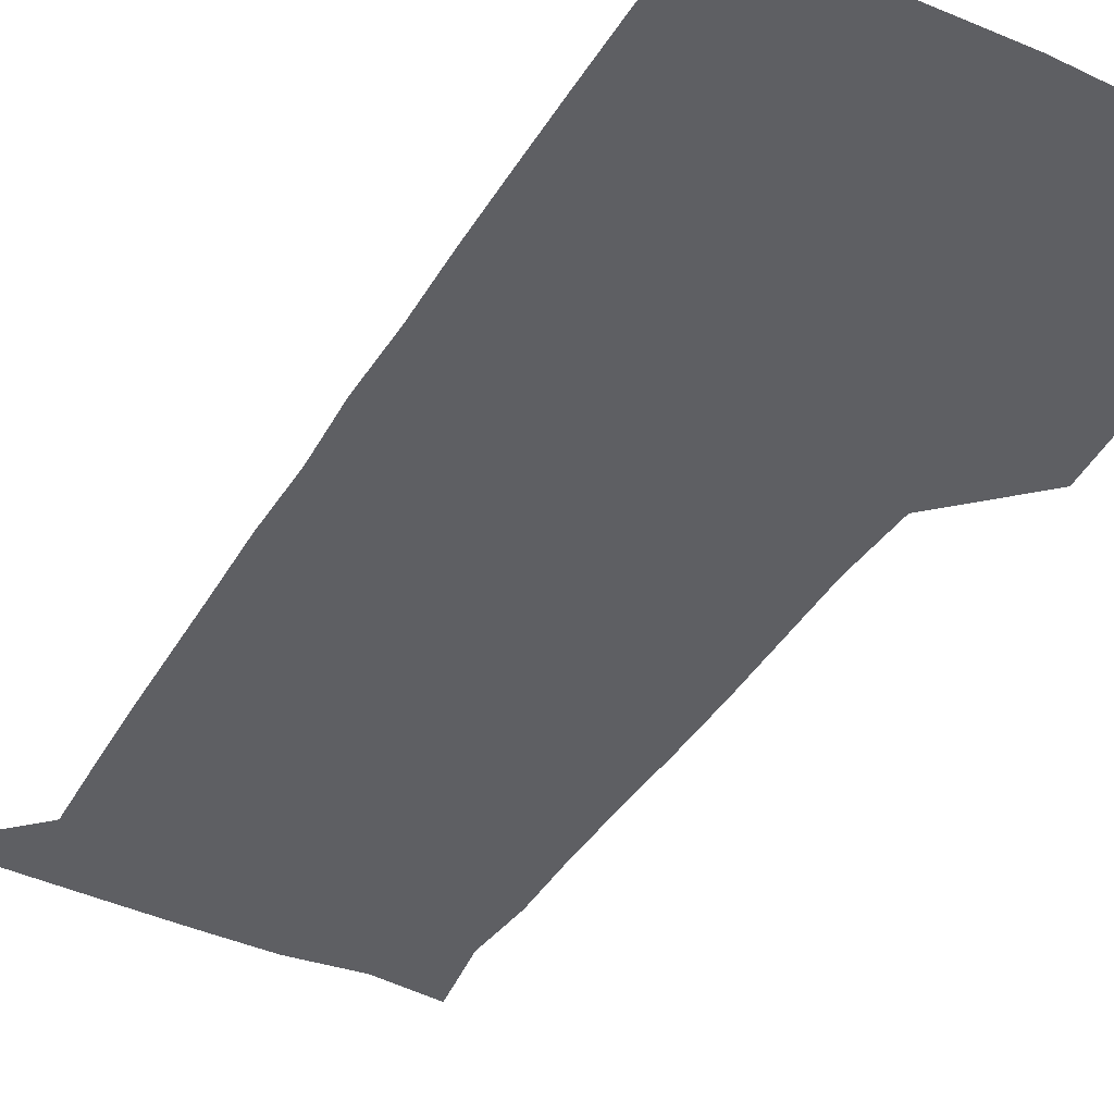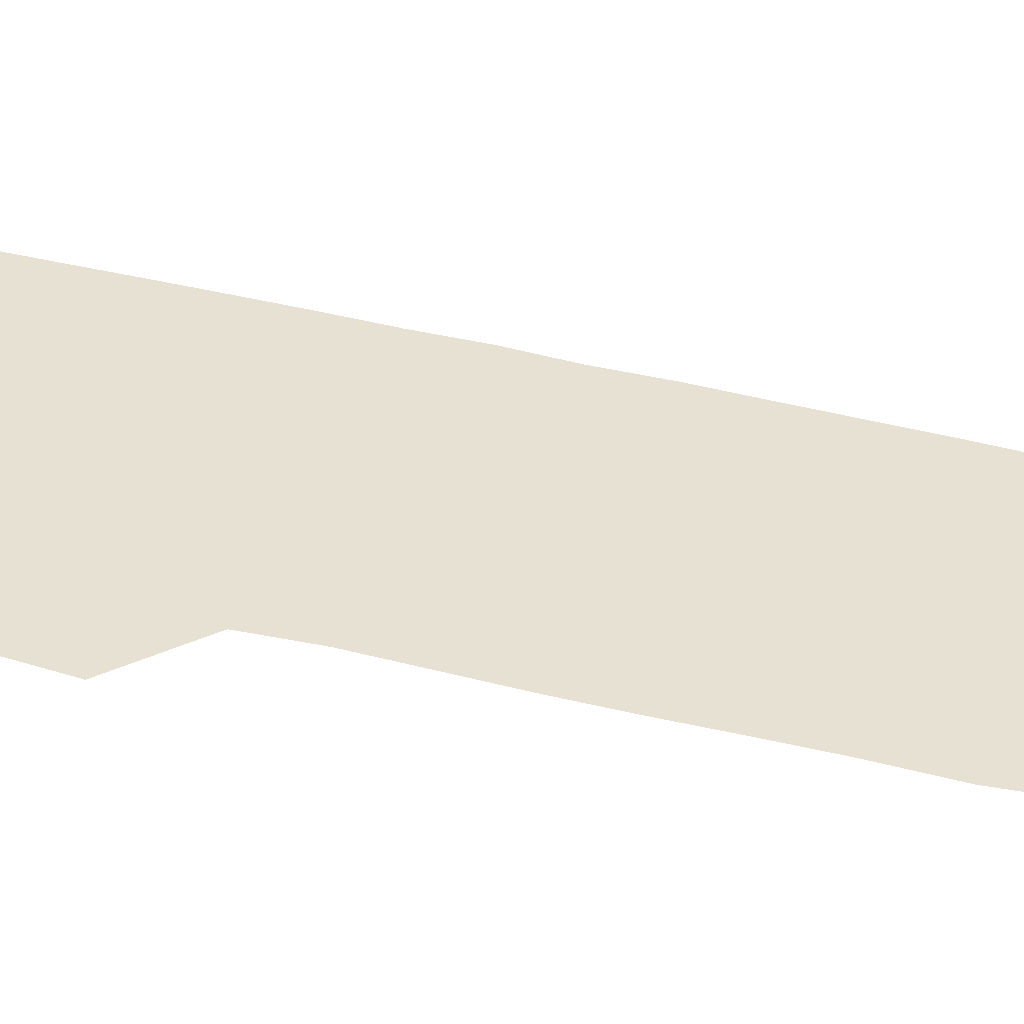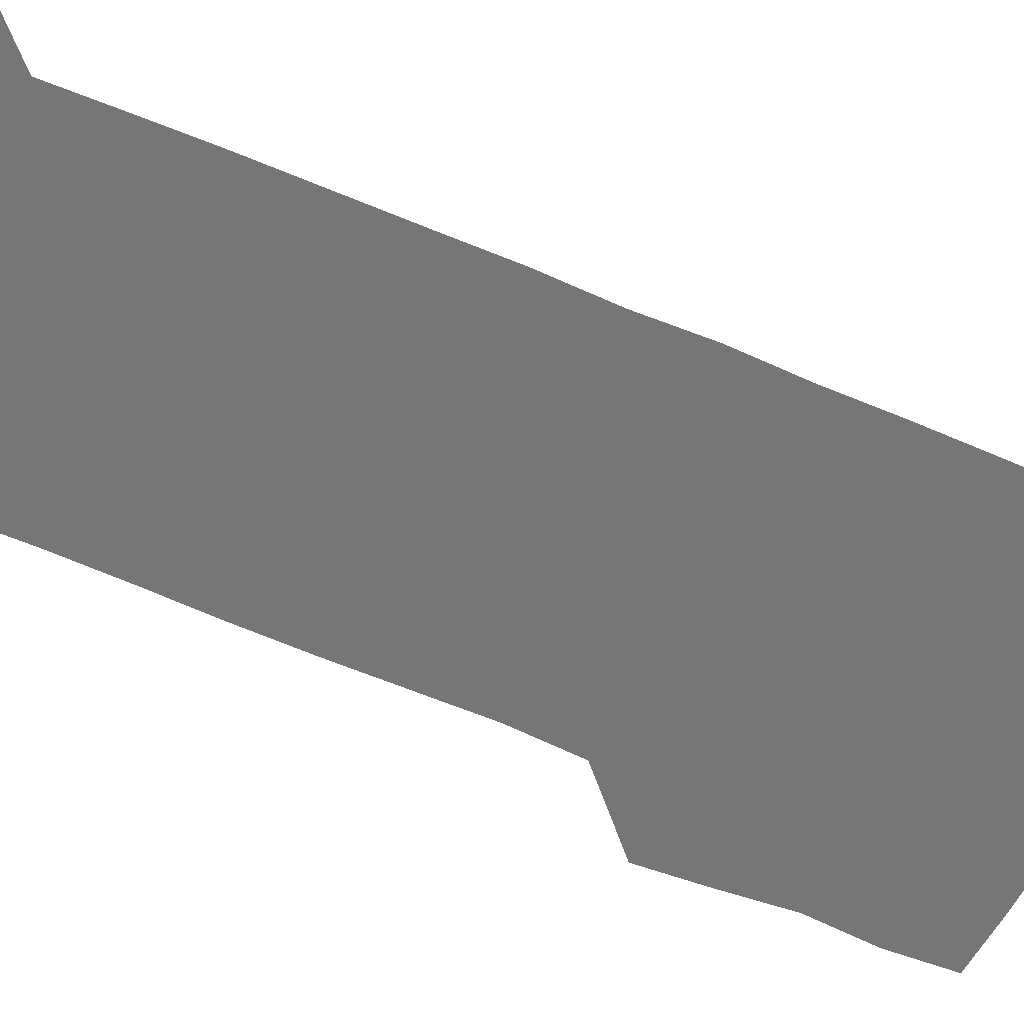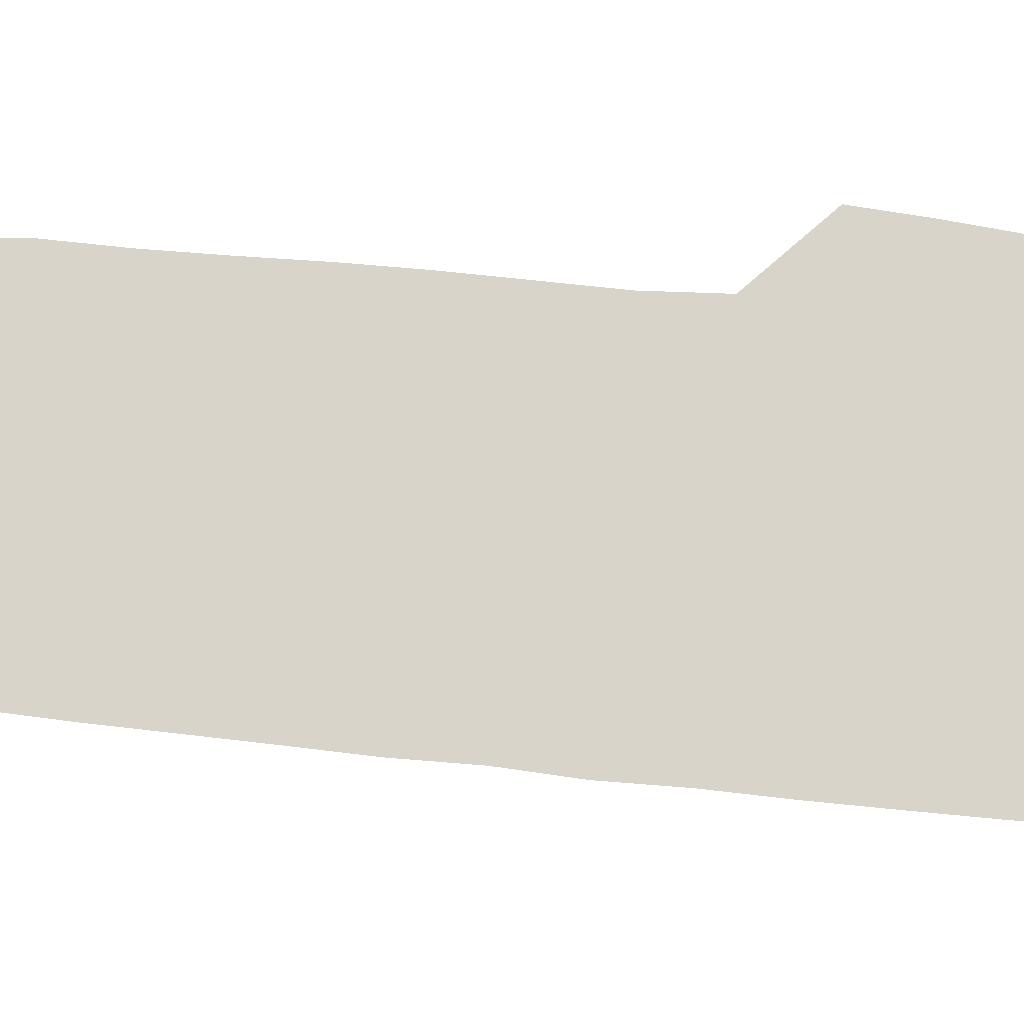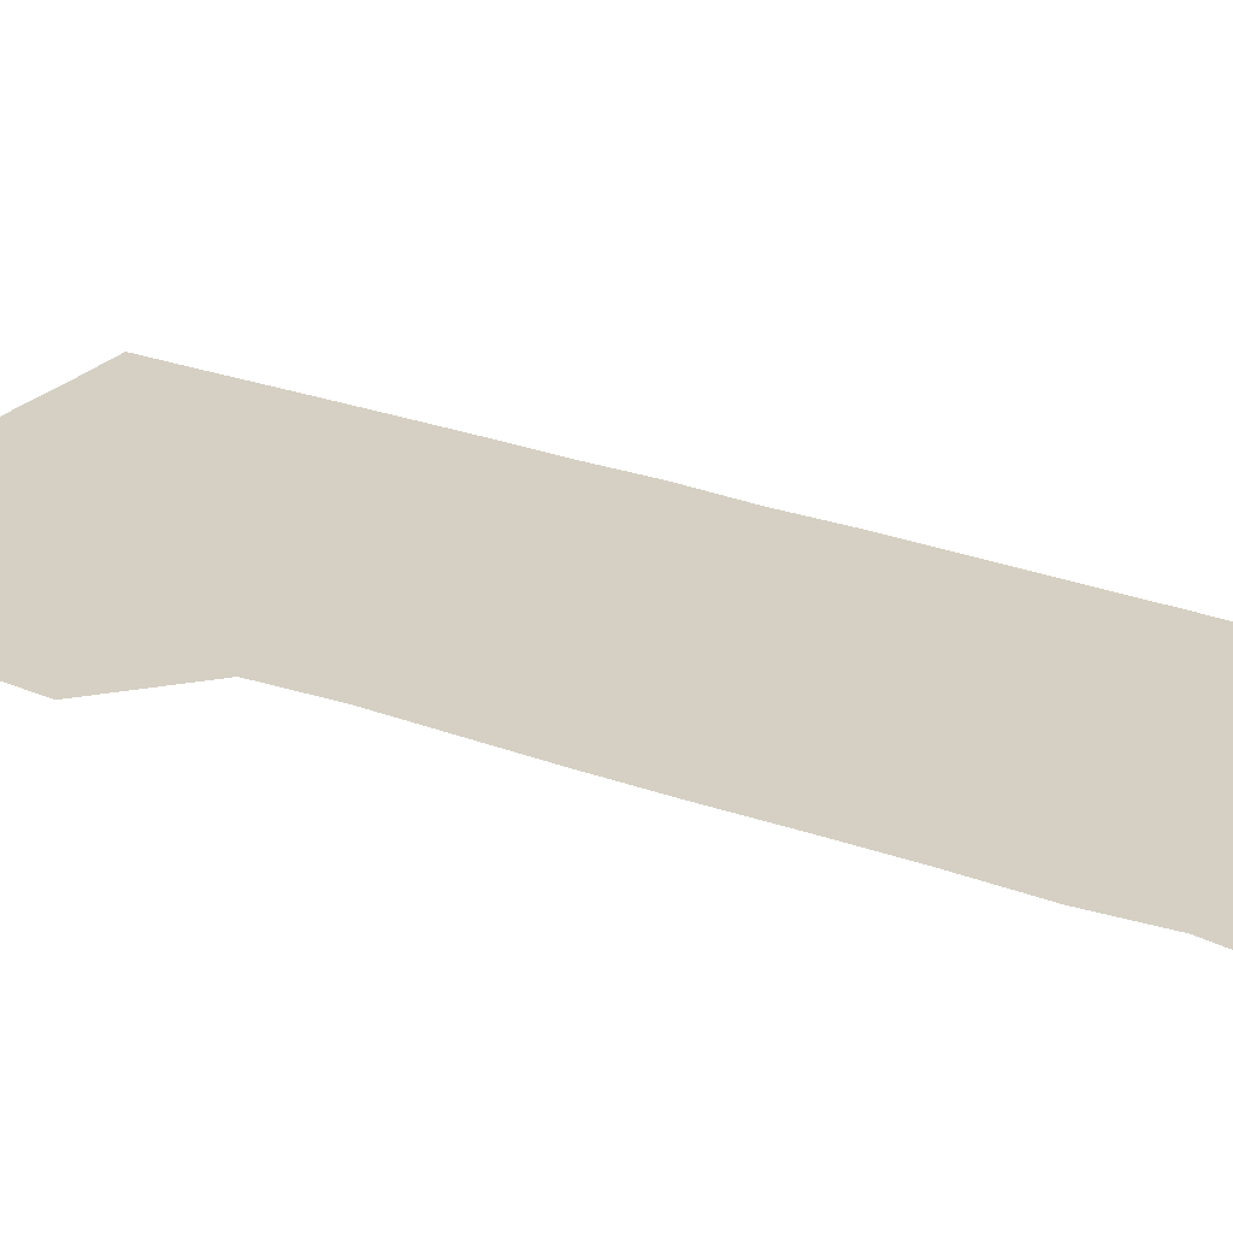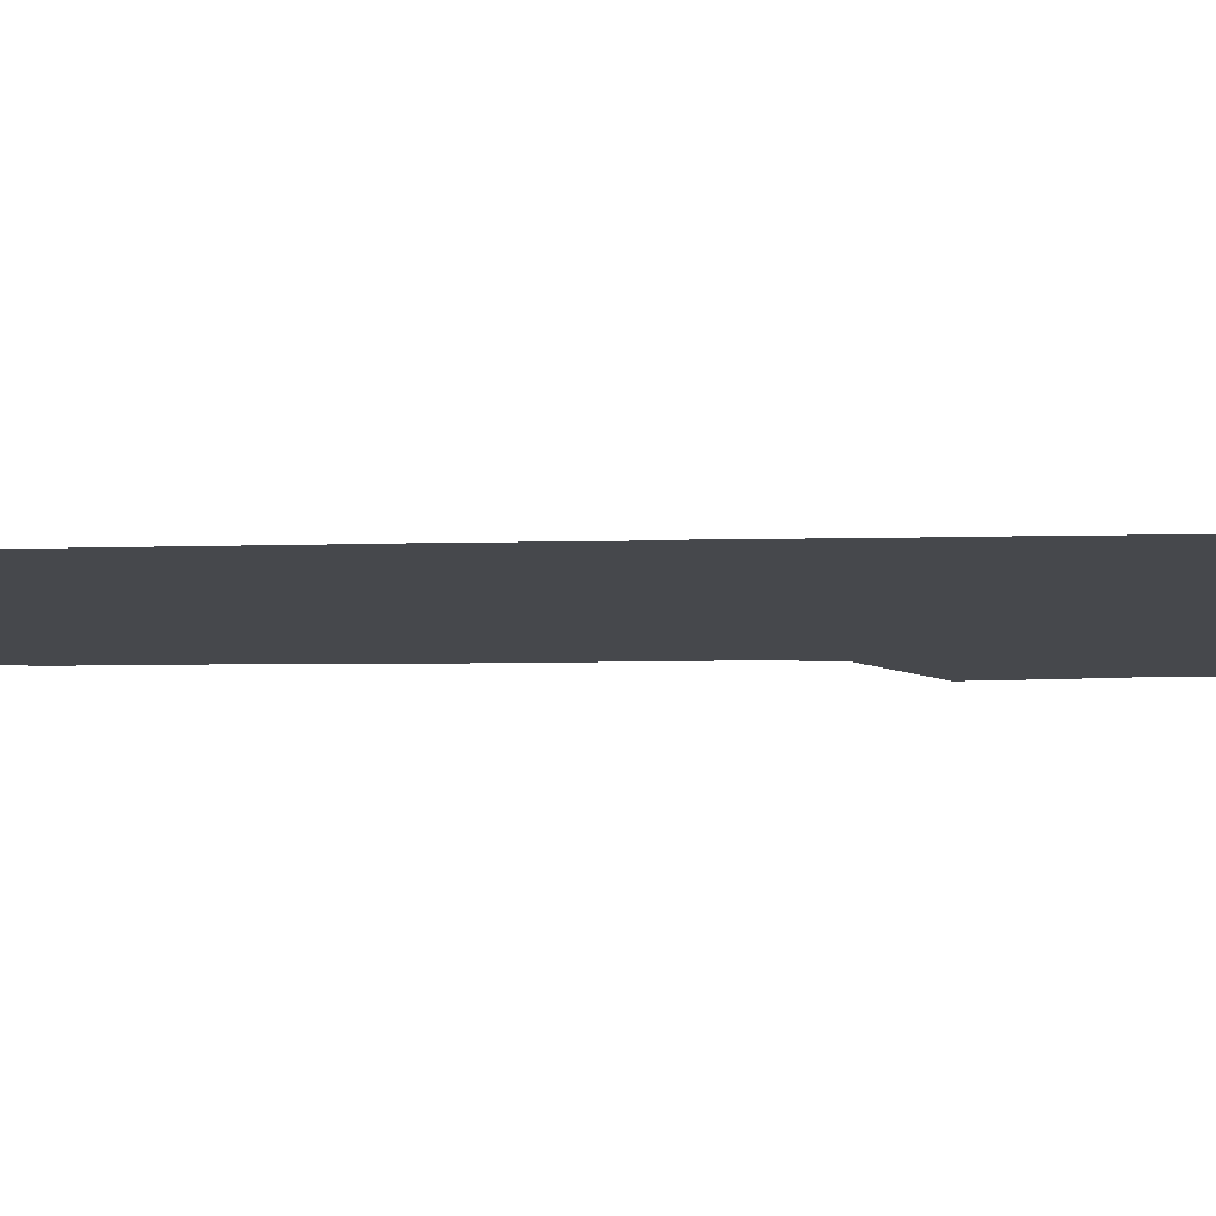
<metadata>
{"format":"obj","ext":"obj","renderer":"f3d","projection":"perspective","resolution":1024,"background":"white","views":[{"elev":-40.5,"azim":151.5,"up":"+Z"},{"elev":39.5,"azim":-72.2,"up":"+Z"},{"elev":-56.7,"azim":65.1,"up":"+Z"},{"elev":75.4,"azim":95.6,"up":"+Z"},{"elev":26.0,"azim":-59.2,"up":"+Z"},{"elev":-11.5,"azim":92.7,"up":"+Z"}]}
</metadata>
<code>
v 477.1 450.3 0
v 478.9 479.2 0
v 481.6 510.4 0
v 479.3 541.4 0
v 480.8 570.4 0
v 510.1 147 0
v 514.6 177.9 0
v 512 205.7 0
v 512.4 236.8 0
v 511.7 267.7 0
v 510.8 297.9 0
v 510.4 327.9 0
v 510.7 358.3 0
v 510.9 389.7 0
v 509 420.5 0
v 512.5 451.6 0
v 510.8 480.9 0
v 512.5 510.7 0
v 512.6 540.1 0
v 510.1 571.3 0
v 538.5 150.2 0
v 542.9 182.3 0
v 543.9 213.2 0
v 543.4 242.5 0
v 542.5 271.7 0
v 542.5 301.8 0
v 542.2 331.6 0
v 541.8 361.4 0
v 541.5 391.4 0
v 542.3 422 0
v 542.7 451.8 0
v 542.4 481.3 0
v 542.4 510.6 0
v 543 539.1 0
v 540.4 571.1 0
v 568 146.7 0
v 571.4 183.1 0
v 572.8 216.4 0
v 572.2 243.6 0
v 572.1 273.2 0
v 571.9 302.8 0
v 571.8 332.6 0
v 571.8 362.6 0
v 571.9 392.5 0
v 571.8 422.1 0
v 572.1 452 0
v 571.6 481.3 0
v 571.8 510.6 0
v 571.8 539.7 0
v 570.1 572.2 0
v 599.2 147.1 0
v 600.6 185.4 0
v 600.9 214.1 0
v 600.9 242.6 0
v 600.9 273.7 0
v 600.9 302.5 0
v 601 333.9 0
v 601 362.9 0
v 601 392.2 0
v 601 421.8 0
v 600.9 451.9 0
v 601 481.3 0
v 601 510.7 0
v 601.1 539.4 0
v 600.4 571.5 0
v 631.2 148.1 0
v 629.5 182.4 0
v 629.3 213.5 0
v 629.6 242.9 0
v 629.7 272.8 0
v 630.1 302.1 0
v 629.8 332.8 0
v 629.8 362.5 0
v 630.2 391.8 0
v 630.6 421.5 0
v 630.3 451.6 0
v 630.4 481.2 0
v 630.6 510.9 0
v 630.5 540.4 0
v 630.8 570.8 0
v 661.5 149.2 0
v 657.2 181 0
v 658.3 209.5 0
v 659.2 239.1 0
v 659.7 269.3 0
v 660.2 299.3 0
v 660.8 329.1 0
v 660.3 360.1 0
v 661.6 389.8 0
v 661 420.4 0
v 661.5 450.6 0
v 661.5 480.8 0
v 661.4 511 0
v 661.2 541.1 0
v 661 571 0
v 690.1 149.2 0
v 691 571 0
v 691 601 0
f 15 16 1
f 1 16 2
f 16 17 2
f 2 17 3
f 17 18 3
f 3 18 4
f 18 19 4
f 4 19 5
f 19 20 5
f 6 21 7
f 21 22 7
f 7 22 8
f 22 23 8
f 8 23 9
f 23 24 9
f 9 24 10
f 24 25 10
f 10 25 11
f 25 26 11
f 11 26 12
f 26 27 12
f 12 27 13
f 27 28 13
f 13 28 14
f 28 29 14
f 14 29 15
f 29 30 15
f 15 30 16
f 30 31 16
f 16 31 17
f 31 32 17
f 17 32 18
f 32 33 18
f 18 33 19
f 33 34 19
f 19 34 20
f 34 35 20
f 21 36 22
f 36 37 22
f 22 37 23
f 37 38 23
f 23 38 24
f 38 39 24
f 24 39 25
f 39 40 25
f 25 40 26
f 40 41 26
f 26 41 27
f 41 42 27
f 27 42 28
f 42 43 28
f 28 43 29
f 43 44 29
f 29 44 30
f 44 45 30
f 30 45 31
f 45 46 31
f 31 46 32
f 46 47 32
f 32 47 33
f 47 48 33
f 33 48 34
f 48 49 34
f 34 49 35
f 49 50 35
f 36 51 37
f 51 52 37
f 37 52 38
f 52 53 38
f 38 53 39
f 53 54 39
f 39 54 40
f 54 55 40
f 40 55 41
f 55 56 41
f 41 56 42
f 56 57 42
f 42 57 43
f 57 58 43
f 43 58 44
f 58 59 44
f 44 59 45
f 59 60 45
f 45 60 46
f 60 61 46
f 46 61 47
f 61 62 47
f 47 62 48
f 62 63 48
f 48 63 49
f 63 64 49
f 49 64 50
f 64 65 50
f 51 66 52
f 66 67 52
f 52 67 53
f 67 68 53
f 53 68 54
f 68 69 54
f 54 69 55
f 69 70 55
f 55 70 56
f 70 71 56
f 56 71 57
f 71 72 57
f 57 72 58
f 72 73 58
f 58 73 59
f 73 74 59
f 59 74 60
f 74 75 60
f 60 75 61
f 75 76 61
f 61 76 62
f 76 77 62
f 62 77 63
f 77 78 63
f 63 78 64
f 78 79 64
f 64 79 65
f 79 80 65
f 66 81 67
f 81 82 67
f 67 82 68
f 82 83 68
f 68 83 69
f 83 84 69
f 69 84 70
f 84 85 70
f 70 85 71
f 85 86 71
f 71 86 72
f 86 87 72
f 72 87 73
f 87 88 73
f 73 88 74
f 88 89 74
f 74 89 75
f 89 90 75
f 75 90 76
f 90 91 76
f 76 91 77
f 91 92 77
f 77 92 78
f 92 93 78
f 78 93 79
f 93 94 79
f 79 94 80
f 94 95 80
f 81 96 82

</code>
